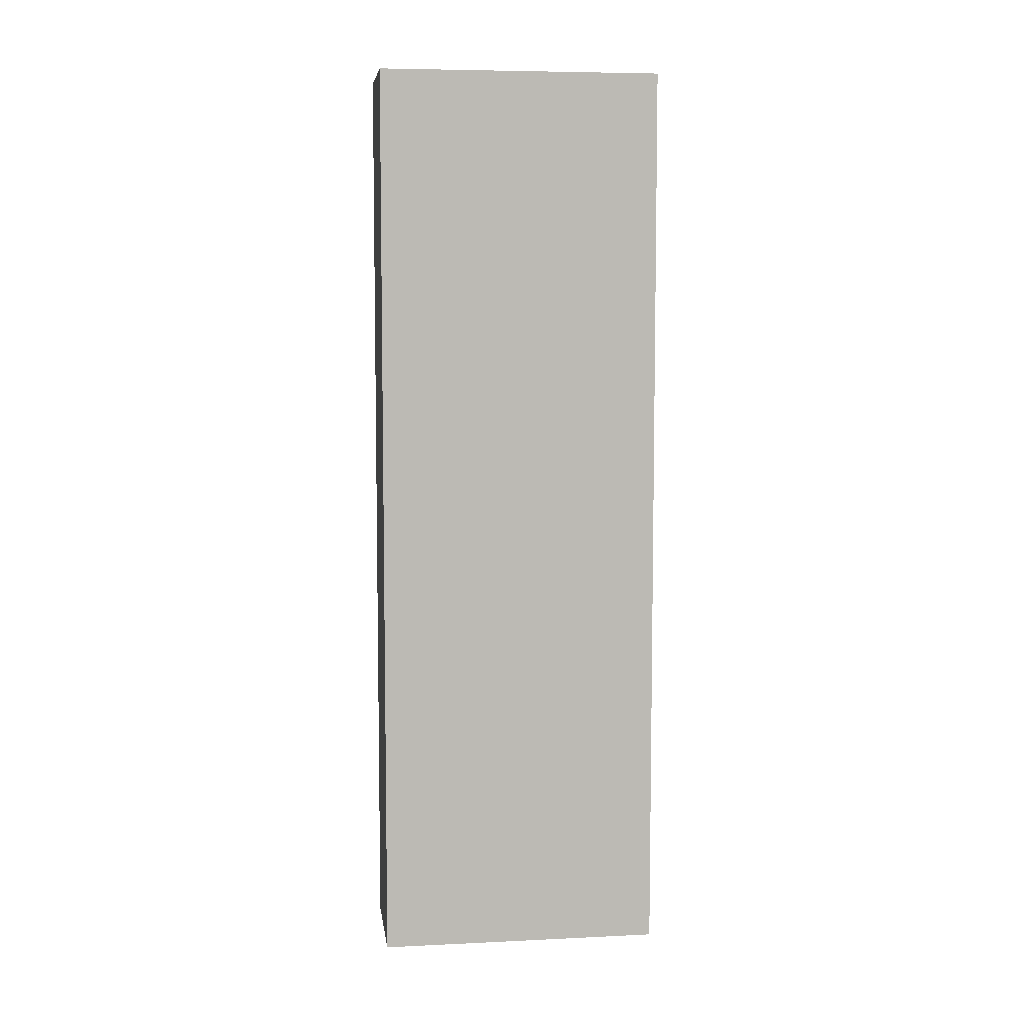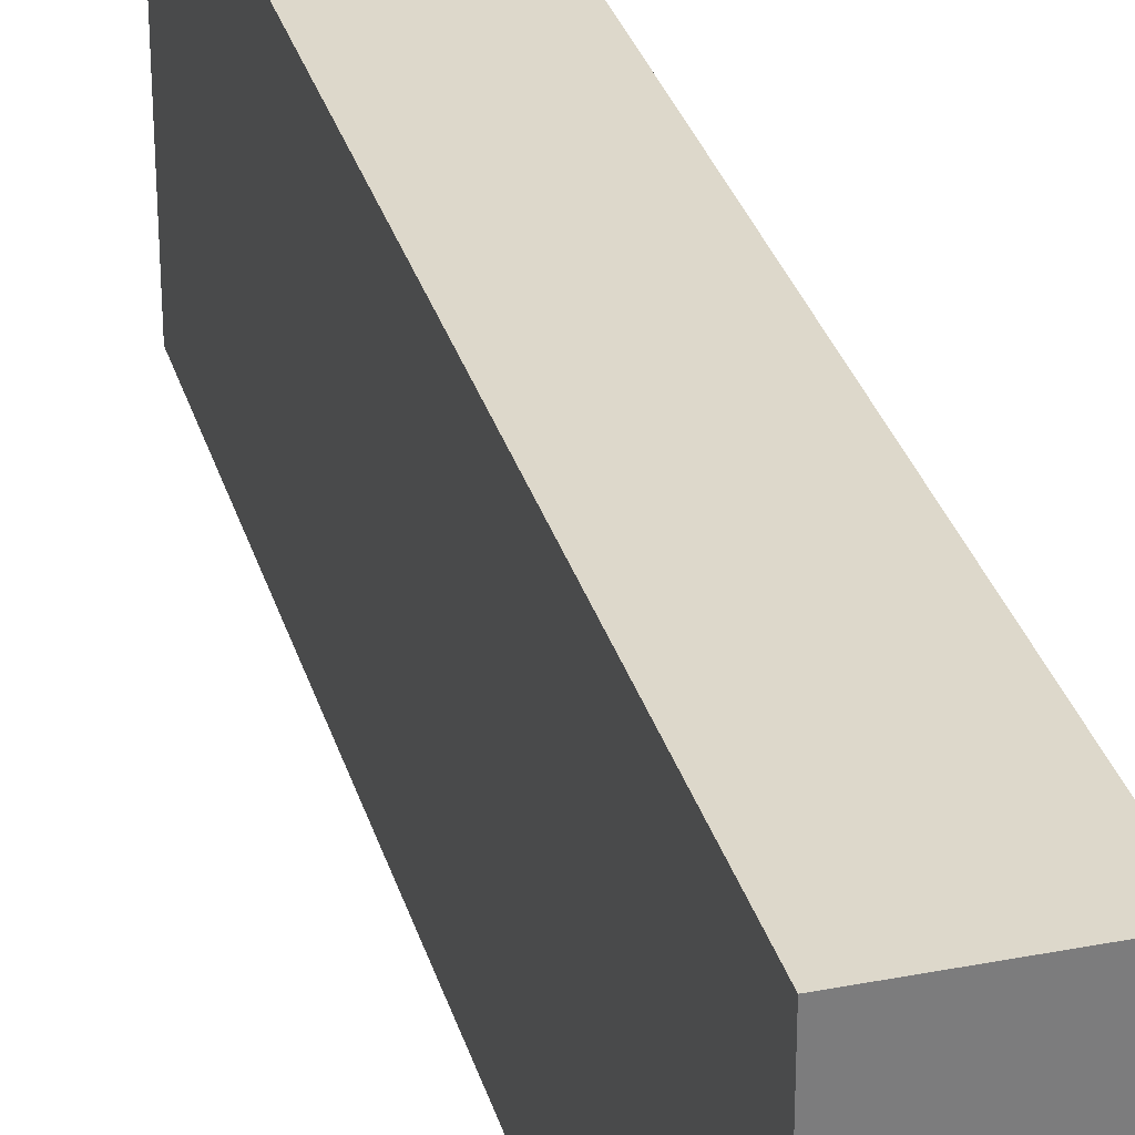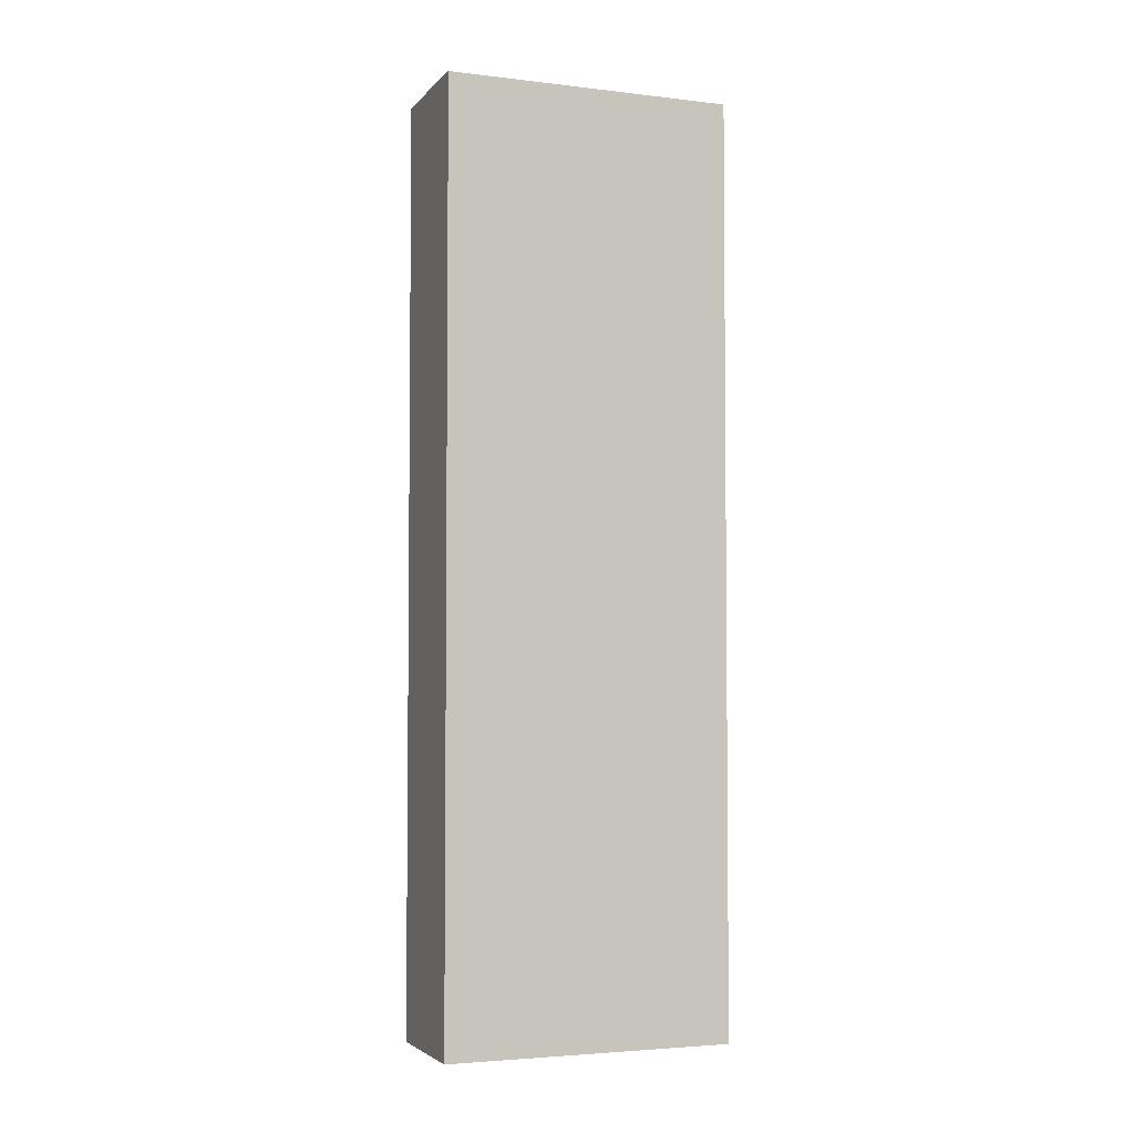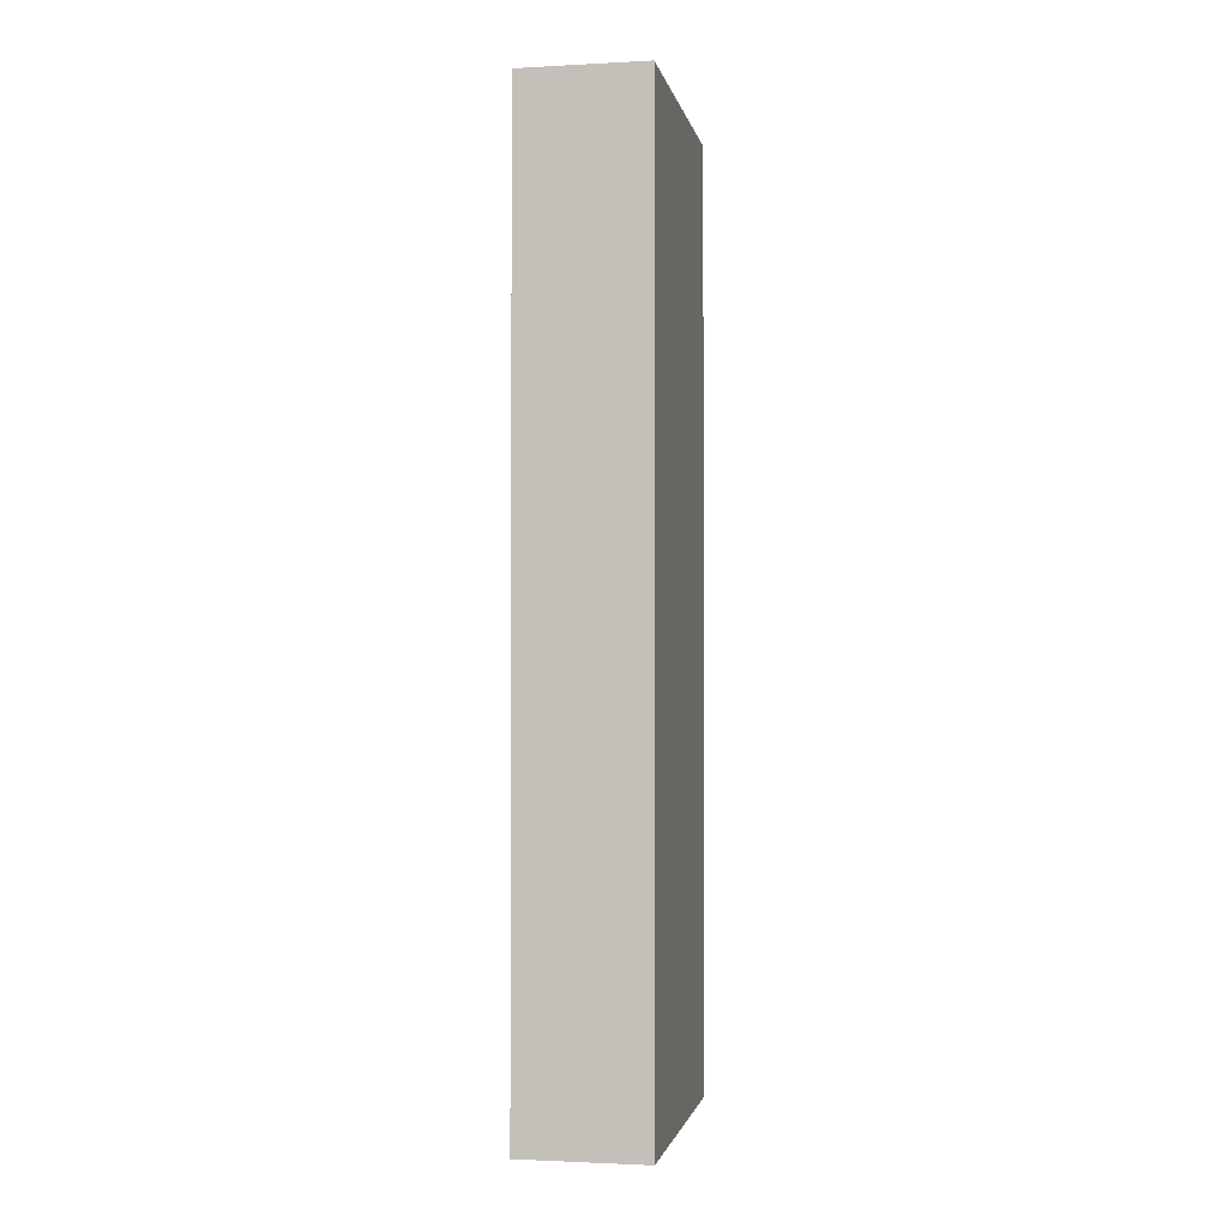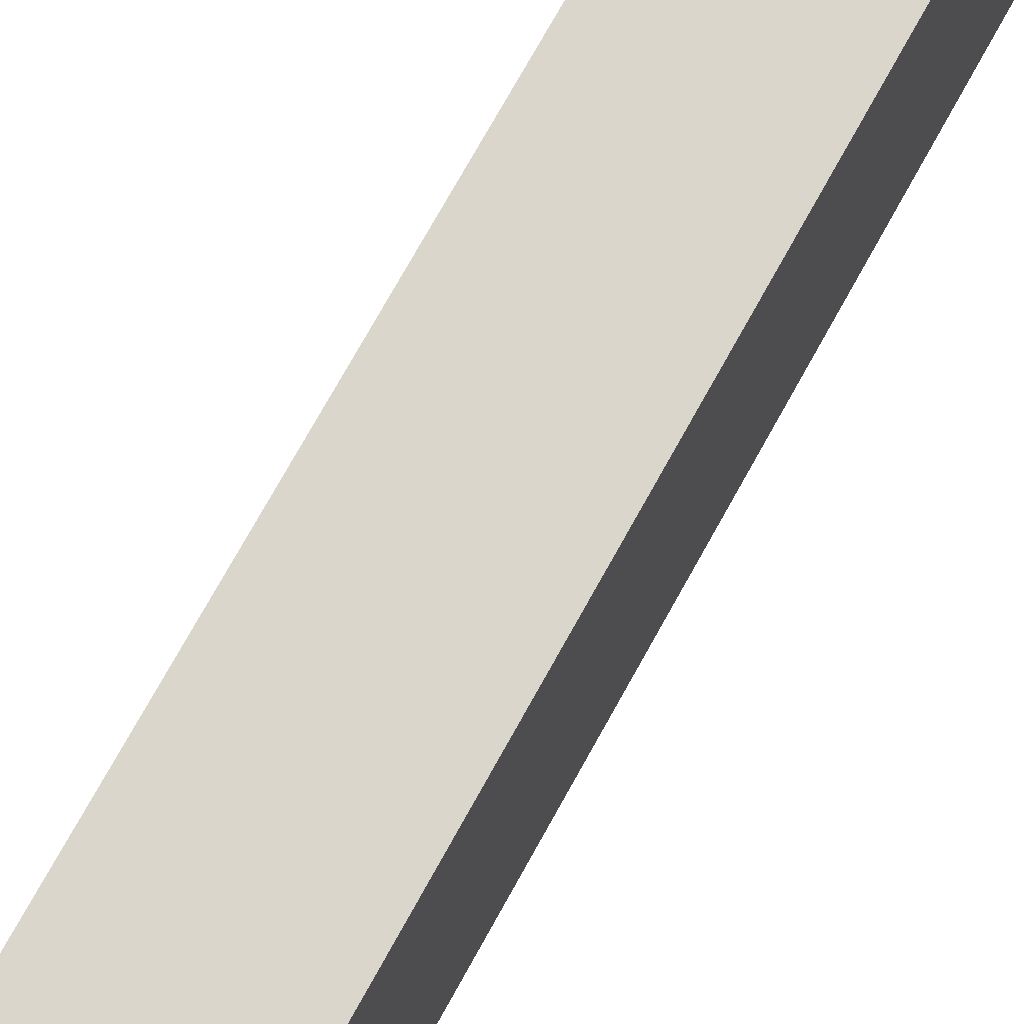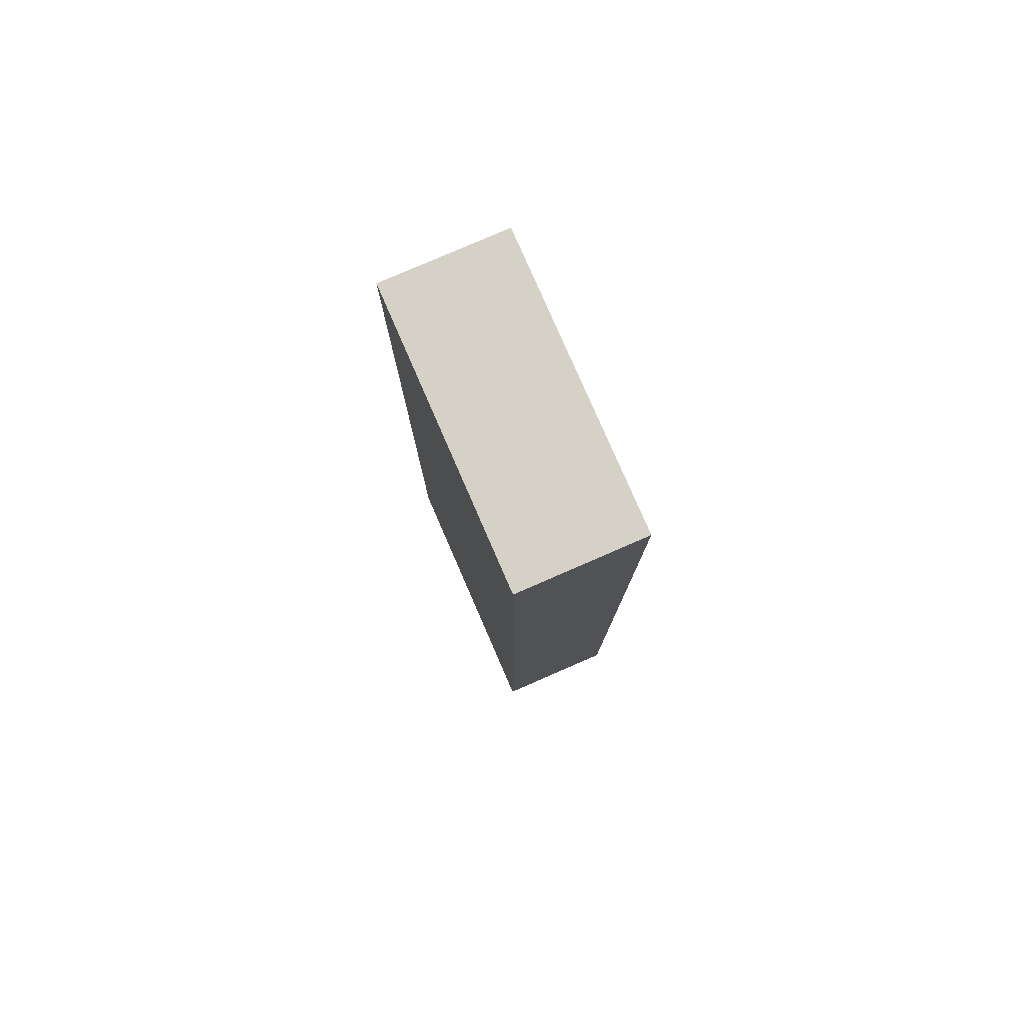
<metadata>
{"format":"obj","ext":"obj","renderer":"f3d","projection":"perspective","resolution":1024,"background":"white","views":[{"elev":6.7,"azim":82.2,"up":"+Z"},{"elev":31.3,"azim":164.6,"up":"+Y"},{"elev":-3.8,"azim":-111.1,"up":"+Z"},{"elev":-1.7,"azim":10.7,"up":"+Z"},{"elev":73.9,"azim":29.0,"up":"+Y"},{"elev":79.2,"azim":-23.5,"up":"+Z"}]}
</metadata>
<code>
g pb_Mesh131000
v 0 -8 27
v -6 -8 27
v 0 6 27
v -6 6 27
v -6 -8 27
v -6 -8 -18
v -6 6 27
v -6 6 -18
v -6 -8 -18
v 0 -8 -18
v -6 6 -18
v 0 6 -18
v 0 -8 -18
v 0 -8 27
v 0 6 -18
v 0 6 27
v 0 6 27
v -6 6 27
v 0 6 -18
v -6 6 -18
v 0 -8 -18
v -6 -8 -18
v 0 -8 27
v -6 -8 27
g pb_Mesh131000_0
f 3 2 1
f 3 4 2
f 7 6 5
f 7 8 6
f 11 10 9
f 11 12 10
f 15 14 13
f 15 16 14
f 23 22 21
f 23 24 22
g pb_Mesh131000_1
f 19 18 17
f 19 20 18

</code>
